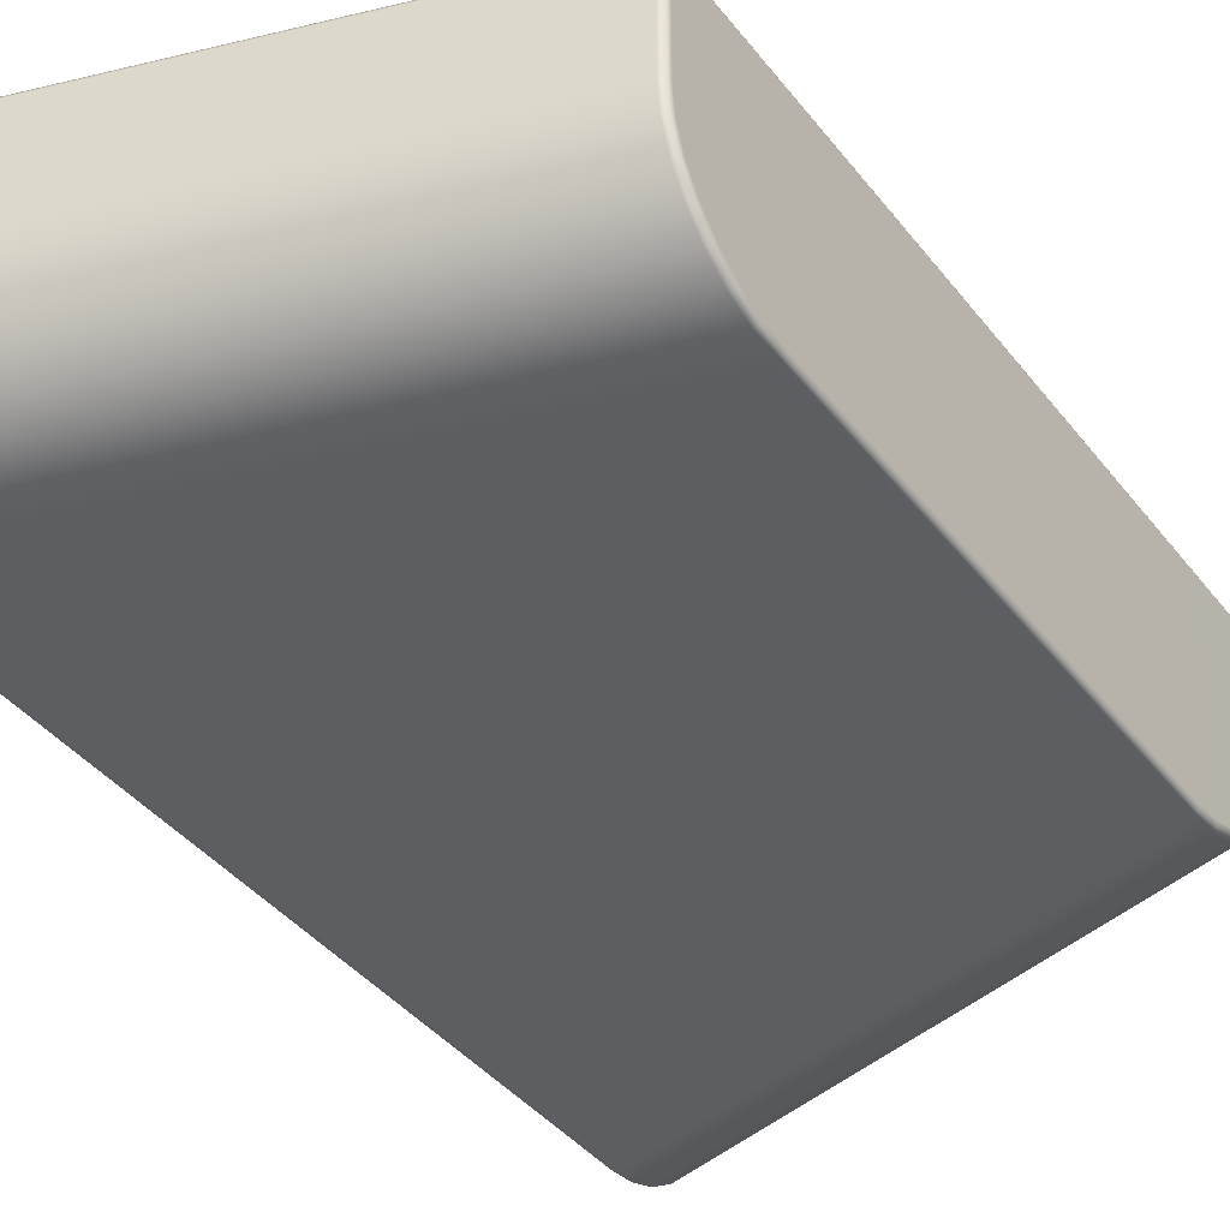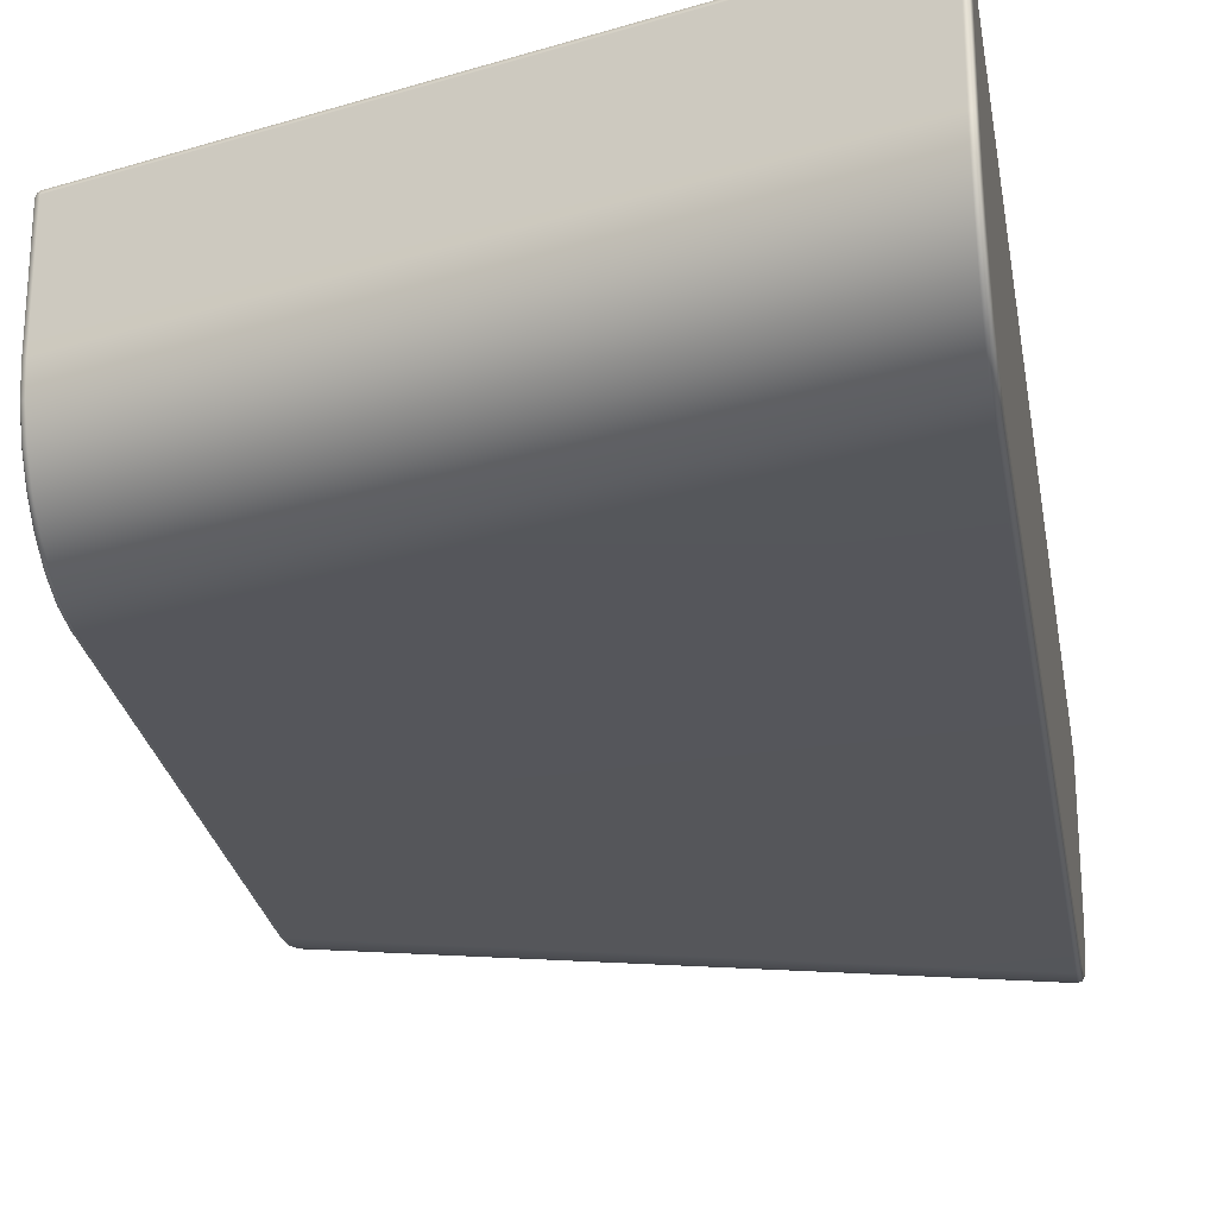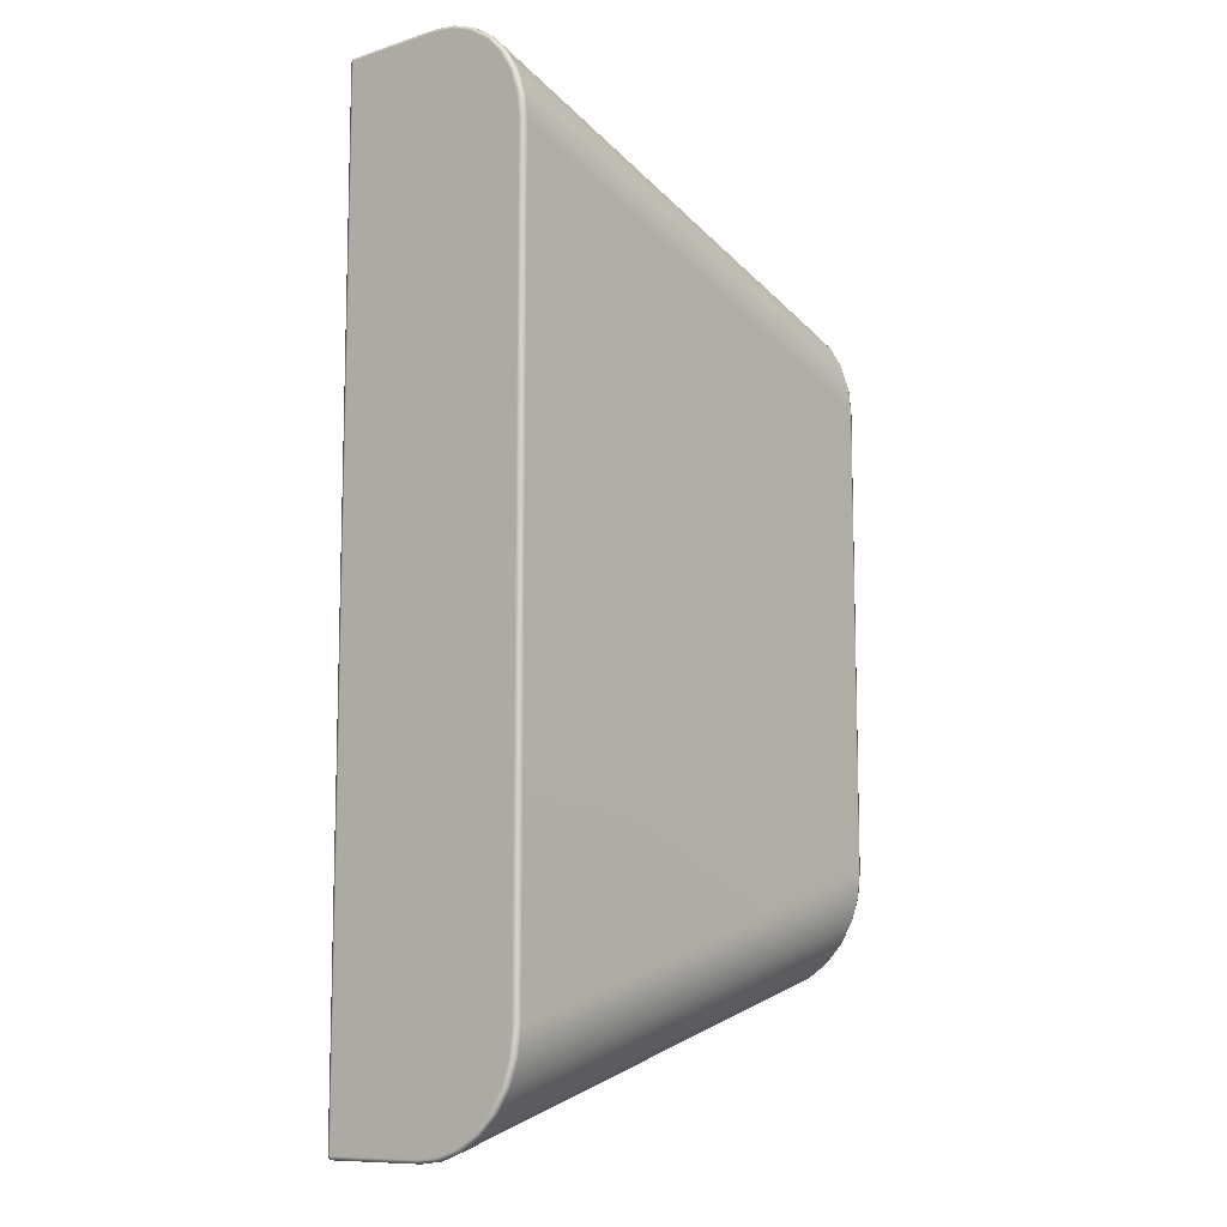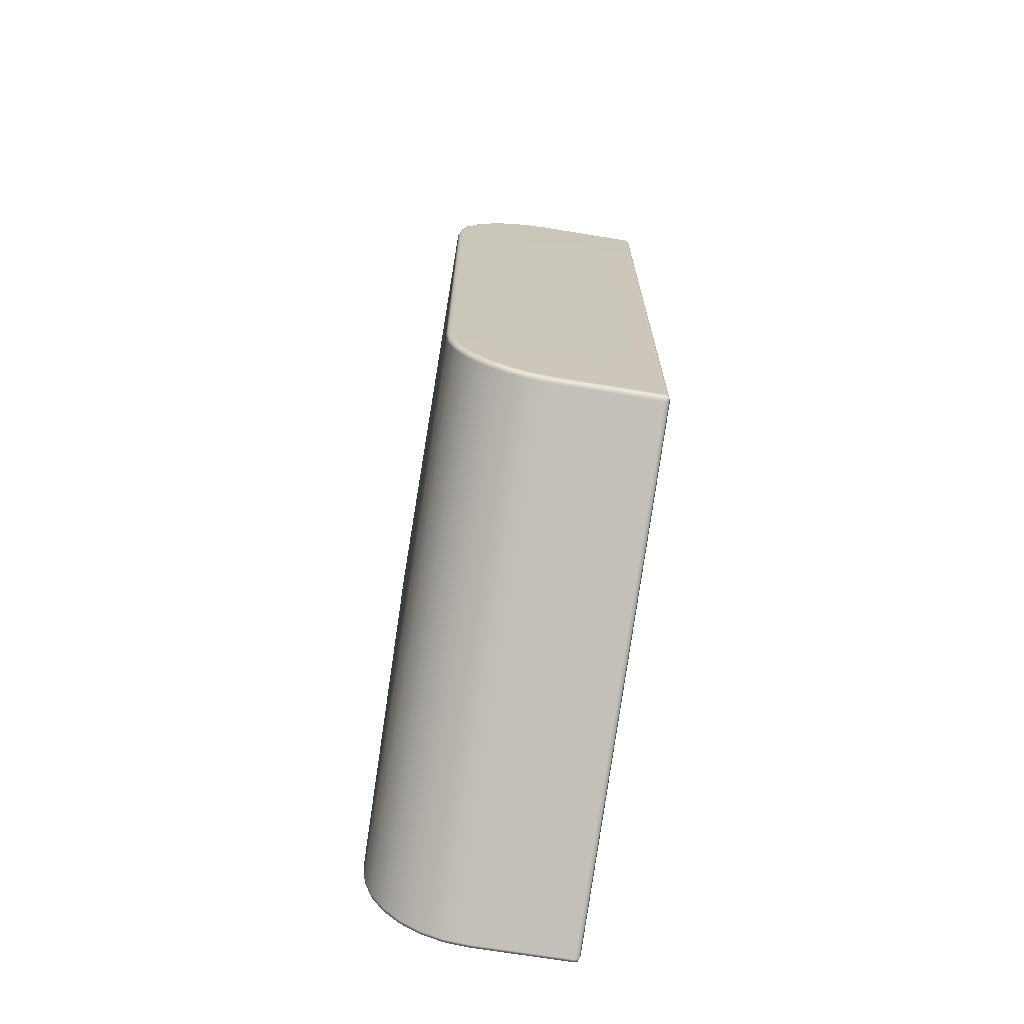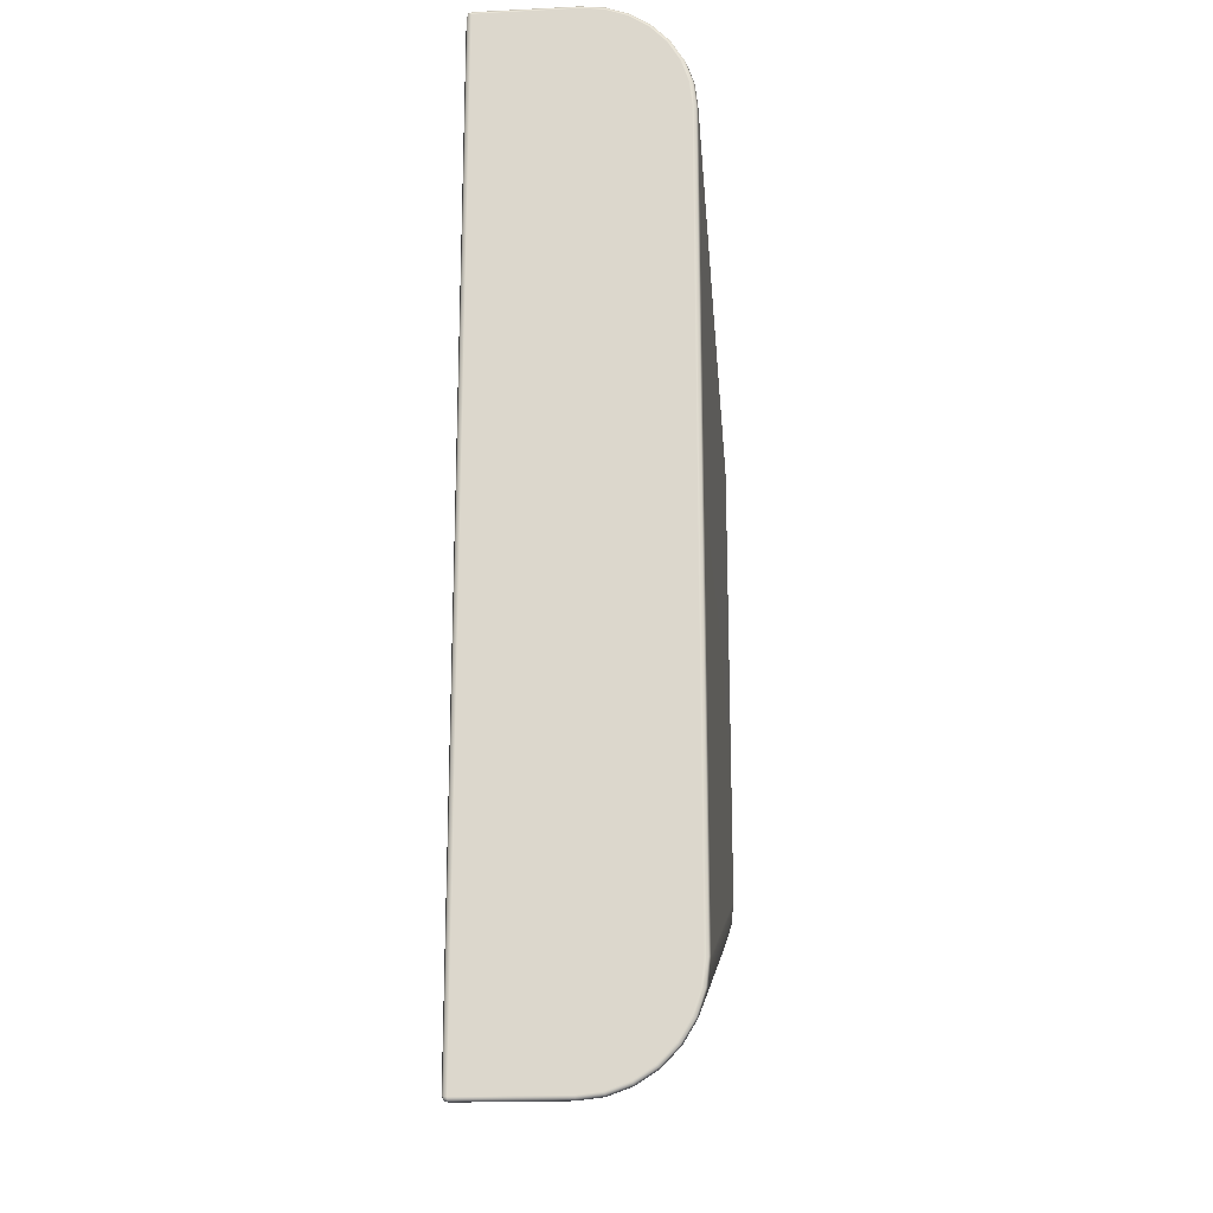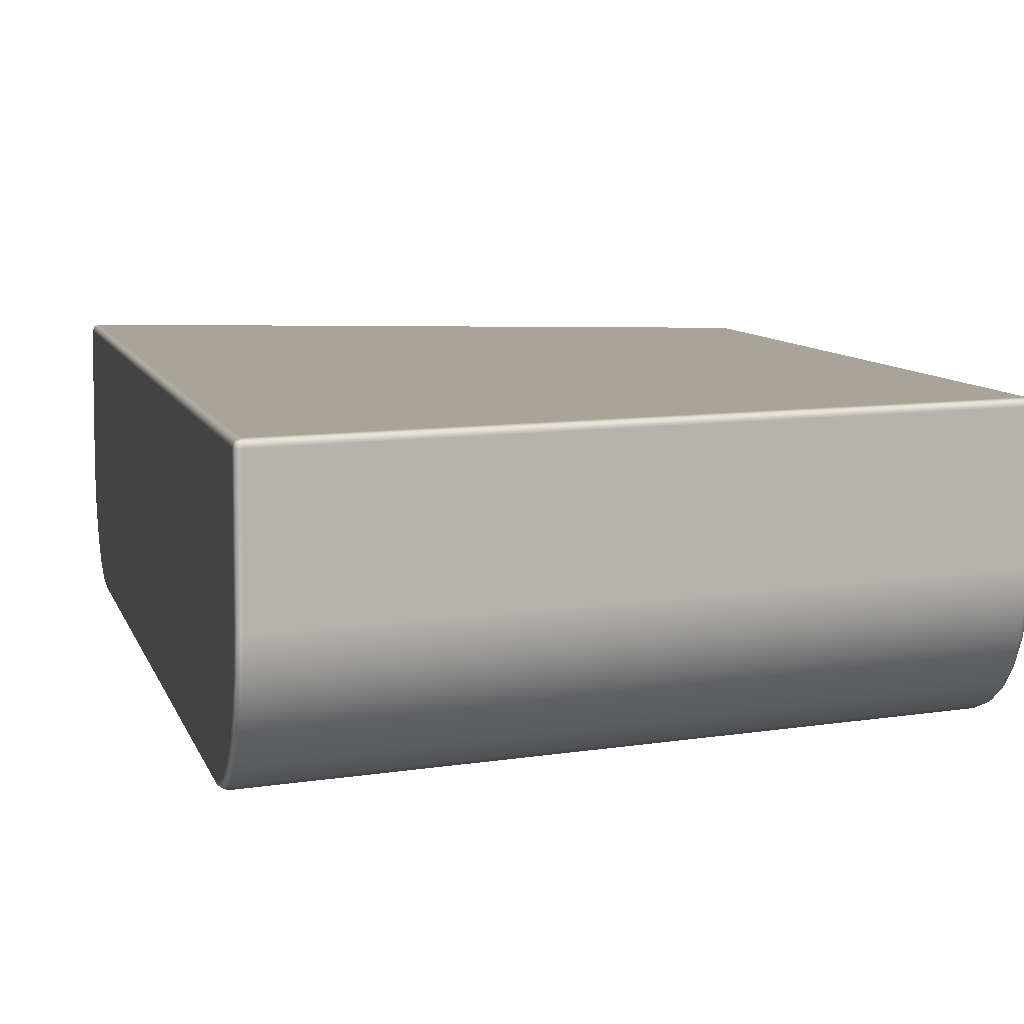
<metadata>
{"format":"obj","ext":"obj","renderer":"f3d","projection":"perspective","resolution":1024,"background":"white","views":[{"elev":-39.1,"azim":33.4,"up":"+Y"},{"elev":-26.1,"azim":-170.6,"up":"+Y"},{"elev":-10.4,"azim":-51.5,"up":"+Z"},{"elev":-70.1,"azim":80.7,"up":"+Z"},{"elev":-19.2,"azim":-84.7,"up":"+Z"},{"elev":7.1,"azim":-12.0,"up":"+Y"}]}
</metadata>
<code>
g ENV_S09_BBR_Slide_HP_MO
v 3.355 -2.744 3.045
v 3.355 -2.744 -3.045
v 3.305 -2.764 -3.061
v 3.305 -2.764 3.061
v 3.355 -2.709 3.367
v -3.305 -2.764 -5.019
v 3.305 -2.729 3.386
v 3.355 -2.607 3.671
v -3.305 -2.764 5.019
v -3.354 -2.743 -5.033
v -3.354 -2.743 5.033
v -3.305 -2.729 5.344
v -3.354 -2.708 5.354
v -3.306 -2.625 5.653
v -3.354 -2.606 5.658
v 3.306 -2.625 3.694
v 3.356 -2.443 3.944
v -3.306 -2.459 5.93
v -3.354 -2.441 5.931
v 3.306 -2.459 3.971
v 3.356 -2.224 4.172
v -3.307 -2.237 6.161
v -3.354 -2.223 6.159
v 3.307 -2.237 4.202
v 3.356 -1.963 4.343
v -3.307 -1.971 6.335
v -3.354 -1.962 6.33
v 3.307 -1.971 4.375
v 3.356 -1.671 4.45
v -3.308 -1.676 6.444
v -3.354 -1.671 6.436
v 3.308 -1.676 4.483
v 3.356 -1.363 4.486
v -3.308 -1.364 6.48
v -3.354 -1.363 6.472
v 3.308 -1.364 4.52
v 3.356 -0.04904 4.486
v -3.308 -0.04906 6.48
v -3.354 -0.04904 6.472
v 3.308 -0.04906 4.52
v -3.306 0.0004456 6.459
v -3.345 -0.008647 6.46
v 3.306 0.0004456 4.499
v 3.347 -0.00864 4.479
v -3.355 0.0004449 6.423
v -3.354 -0.04904 6.472
v -3.305 0.02093 6.406
v 3.354 0.0004446 4.435
v 3.356 -0.04904 4.486
v 3.305 0.02093 4.448
v -3.307 0.02093 5.012
v 3.375 -0.04906 4.43
v 3.356 -1.363 4.486
v 3.375 -1.36 4.43
v 3.356 -1.671 4.45
v 3.375 -1.659 4.395
v 3.356 -1.963 4.343
v 3.375 -1.364 3.177
v 3.375 -1.94 4.292
v 3.375 -0.05057 2.946
v 3.375 -2.192 4.127
v 3.356 -2.224 4.172
v 3.356 -2.443 3.944
v 3.375 -2.403 3.907
v 3.355 -2.607 3.671
v 3.375 -2.561 3.644
v 3.355 -2.709 3.367
v 3.375 -2.66 3.35
v 3.355 -2.744 3.045
v 3.375 -2.694 3.036
v 3.355 -2.744 -3.045
v 3.375 -2.694 -3.036
v 3.355 -2.709 -3.366
v 3.375 -1.364 -3.17
v 3.375 -2.66 -3.35
v 3.355 -2.607 -3.671
v 3.375 -2.561 -3.644
v 3.375 -0.05043 -3.074
v 3.356 -2.443 -3.944
v 3.375 -2.402 -3.907
v 3.356 -2.224 -4.172
v 3.375 -2.192 -4.127
v 3.356 -1.963 -4.343
v 3.375 -1.94 -4.292
v 3.356 -1.671 -4.45
v 3.375 -1.659 -4.395
v 3.356 -1.363 -4.486
v 3.375 -1.36 -4.43
v 3.356 -0.04904 -4.486
v 3.375 -0.04906 -4.43
v 3.354 0.0004446 -4.435
v 3.347 -0.00864 -4.479
v 3.355 0 -3.078
v 3.306 0.0004453 -4.499
v 3.356 -0.04904 -4.486
v 3.355 -9.43e-05 2.948
v 3.307 0.02093 2.962
v 3.306 0.02093 -3.092
v 3.305 0.02093 -4.448
v -3.306 0.02093 -4.998
v 3.308 -0.04906 -4.52
v 3.356 -1.363 -4.486
v 3.308 -1.364 -4.52
v 3.356 -1.671 -4.45
v -3.308 -0.04906 -6.48
v -3.306 0.0004453 -6.459
v -3.355 -3.052e-05 5.027
v -3.305 0.02093 -6.406
v -3.355 2.93e-05 -5.012
v -3.375 -0.04906 6.43
v -3.375 -0.05065 5.033
v -3.375 -1.36 6.43
v -3.354 -1.363 6.472
v -3.355 0.0004449 -6.423
v -3.375 -0.05044 -5.018
v -3.375 -1.364 5.034
v -3.375 -1.659 6.395
v -3.375 -1.364 -5.018
v -3.354 -1.671 6.436
v -3.375 -1.94 6.292
v -3.354 -1.962 6.33
v -3.375 -2.192 6.127
v -3.354 -2.223 6.159
v -3.375 -2.402 5.907
v -3.354 -2.441 5.931
v -3.375 -2.561 5.644
v -3.354 -2.606 5.658
v -3.375 -2.66 5.35
v -3.354 -2.708 5.354
v -3.375 -2.694 5.036
v -3.354 -2.743 5.033
v -3.375 -2.694 -5.036
v -3.375 -2.66 -5.35
v -3.354 -2.743 -5.033
v -3.354 -2.708 -5.354
v -3.375 -2.561 -5.644
v -3.354 -2.606 -5.658
v -3.375 -2.403 -5.907
v -3.354 -2.442 -5.931
v -3.375 -2.192 -6.127
v -3.354 -2.223 -6.159
v -3.375 -1.94 -6.292
v -3.354 -1.962 -6.33
v -3.375 -1.659 -6.395
v -3.354 -1.671 -6.436
v -3.375 -1.36 -6.43
v -3.354 -1.363 -6.472
v -3.375 -0.04906 -6.43
v -3.354 -0.04905 -6.472
v -3.345 -0.008648 -6.46
v -3.354 -0.04905 -6.472
v -3.308 -1.364 -6.48
v -3.354 -1.363 -6.472
v -3.308 -1.676 -6.444
v -3.354 -1.671 -6.436
v 3.308 -1.676 -4.483
v 3.356 -1.963 -4.343
v -3.307 -1.971 -6.335
v -3.354 -1.962 -6.33
v 3.307 -1.971 -4.375
v 3.356 -2.224 -4.172
v -3.307 -2.237 -6.161
v -3.354 -2.223 -6.159
v 3.307 -2.237 -4.202
v 3.356 -2.443 -3.944
v -3.306 -2.459 -5.93
v -3.354 -2.442 -5.931
v 3.306 -2.459 -3.971
v 3.355 -2.607 -3.671
v -3.306 -2.625 -5.653
v -3.354 -2.606 -5.658
v 3.306 -2.625 -3.694
v 3.355 -2.709 -3.366
v -3.305 -2.729 -5.344
v -3.354 -2.708 -5.354
v 3.305 -2.729 -3.386
v 3.355 -2.744 -3.045
v 3.305 -2.764 -3.061
v -3.305 -2.764 -5.019
v -3.354 -2.743 -5.033
g ENV_S09_BBR_Slide_HP_MO_0
f 3 2 1
f 4 3 1
f 1 5 4
f 3 4 6
f 5 7 4
f 5 8 7
f 4 9 6
f 10 6 9
f 11 10 9
f 12 9 4
f 9 12 11
f 7 12 4
f 12 13 11
f 12 14 13
f 14 12 7
f 14 15 13
f 8 16 7
f 16 14 7
f 8 17 16
f 14 18 15
f 18 14 16
f 18 19 15
f 17 20 16
f 20 18 16
f 17 21 20
f 18 22 19
f 22 18 20
f 22 23 19
f 21 24 20
f 24 22 20
f 21 25 24
f 22 26 23
f 26 22 24
f 26 27 23
f 25 28 24
f 28 26 24
f 25 29 28
f 26 30 27
f 30 26 28
f 30 31 27
f 29 32 28
f 32 30 28
f 32 29 33
f 31 30 34
f 34 30 32
f 35 31 34
f 36 32 33
f 36 34 32
f 36 33 37
f 35 34 38
f 39 35 38
f 36 40 34
f 40 36 37
f 40 38 34
f 38 41 39
f 41 38 40
f 41 42 39
f 40 37 43
f 43 41 40
f 37 44 43
f 45 42 41
f 46 42 45
f 47 41 43
f 47 45 41
f 43 44 48
f 48 44 49
f 50 47 43
f 50 43 48
f 47 51 45
f 51 47 50
f 52 48 49
f 49 53 52
f 53 54 52
f 53 55 54
f 55 56 54
f 56 55 57
f 52 54 58
f 54 56 58
f 59 56 57
f 56 59 58
f 60 52 58
f 52 60 48
f 58 59 61
f 59 57 62
f 61 59 62
f 61 62 63
f 64 61 63
f 58 61 64
f 64 63 65
f 66 64 65
f 58 64 66
f 66 65 67
f 68 66 67
f 58 66 68
f 68 67 69
f 70 68 69
f 58 68 70
f 69 71 70
f 71 72 70
f 58 70 72
f 71 73 72
f 74 58 72
f 60 58 74
f 73 75 72
f 72 75 74
f 73 76 75
f 75 77 74
f 76 77 75
f 78 60 74
f 76 79 77
f 79 80 77
f 74 77 80
f 79 81 80
f 81 82 80
f 74 80 82
f 81 83 82
f 83 84 82
f 74 82 84
f 83 85 84
f 85 86 84
f 74 84 86
f 86 85 87
f 88 86 87
f 74 86 88
f 88 87 89
f 74 88 90
f 90 88 89
f 78 74 90
f 90 89 91
f 89 92 91
f 93 78 90
f 91 93 90
f 91 92 94
f 94 92 95
f 93 96 78
f 96 60 78
f 60 96 48
f 48 96 50
f 96 97 50
f 97 96 93
f 97 51 50
f 98 97 93
f 98 93 91
f 97 98 51
f 99 98 91
f 99 91 94
f 98 100 51
f 98 99 100
f 101 94 95
f 95 102 101
f 102 103 101
f 102 104 103
f 94 101 105
f 105 101 103
f 99 94 106
f 106 94 105
f 51 100 107
f 51 107 45
f 99 108 100
f 108 99 106
f 109 100 108
f 100 109 107
f 45 107 110
f 110 46 45
f 107 111 110
f 107 109 111
f 110 112 46
f 112 110 111
f 112 113 46
f 114 109 108
f 108 106 114
f 109 115 111
f 115 109 114
f 116 112 111
f 116 111 115
f 116 117 112
f 112 117 113
f 118 116 115
f 117 119 113
f 119 117 120
f 116 120 117
f 121 119 120
f 121 120 122
f 116 122 120
f 123 121 122
f 123 122 124
f 116 124 122
f 125 123 124
f 125 124 126
f 126 124 116
f 127 125 126
f 127 126 128
f 128 126 116
f 129 127 128
f 130 116 118
f 130 128 116
f 129 128 130
f 131 129 130
f 132 130 118
f 130 132 131
f 118 133 132
f 132 134 131
f 132 133 134
f 133 135 134
f 133 136 135
f 118 136 133
f 136 137 135
f 136 138 137
f 138 136 118
f 138 139 137
f 138 140 139
f 140 138 118
f 140 141 139
f 140 142 141
f 142 140 118
f 142 143 141
f 142 144 143
f 142 118 144
f 144 145 143
f 118 146 144
f 145 144 146
f 118 115 146
f 147 145 146
f 115 148 146
f 147 146 148
f 149 147 148
f 148 115 114
f 148 114 149
f 114 150 149
f 106 150 114
f 151 150 106
f 105 151 106
f 105 152 151
f 152 153 151
f 152 105 103
f 152 154 153
f 152 103 154
f 154 155 153
f 103 156 154
f 104 156 103
f 156 104 157
f 155 154 158
f 154 156 158
f 159 155 158
f 160 156 157
f 156 160 158
f 160 157 161
f 159 158 162
f 158 160 162
f 163 159 162
f 164 160 161
f 160 164 162
f 164 161 165
f 163 162 166
f 162 164 166
f 167 163 166
f 168 164 165
f 164 168 166
f 168 165 169
f 167 166 170
f 166 168 170
f 171 167 170
f 172 168 169
f 168 172 170
f 172 169 173
f 171 170 174
f 170 172 174
f 175 171 174
f 176 172 173
f 172 176 174
f 176 173 177
f 178 176 177
f 176 178 179
f 174 176 179
f 175 174 179
f 180 175 179

</code>
